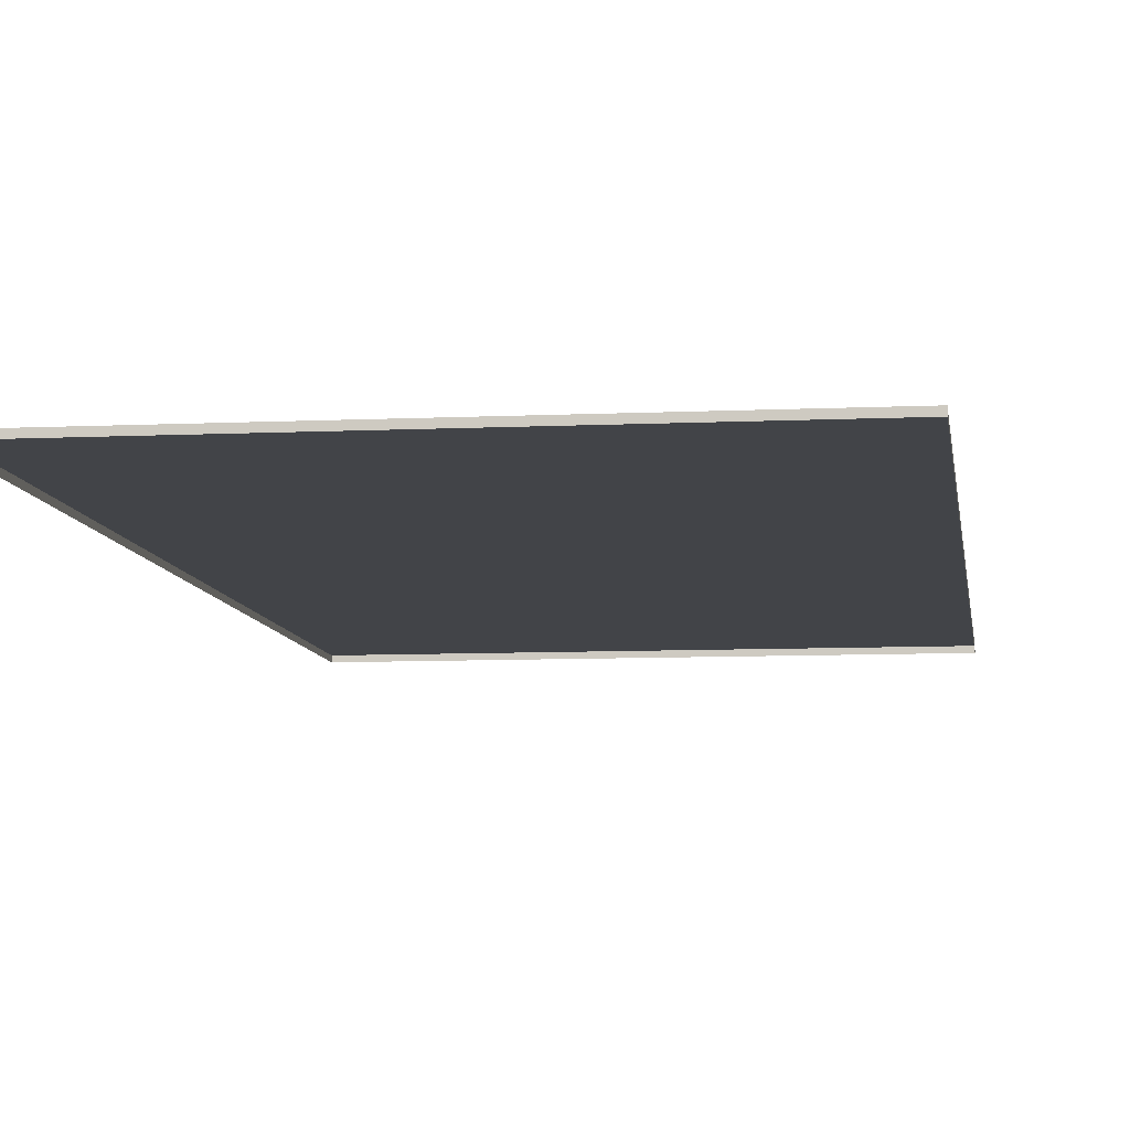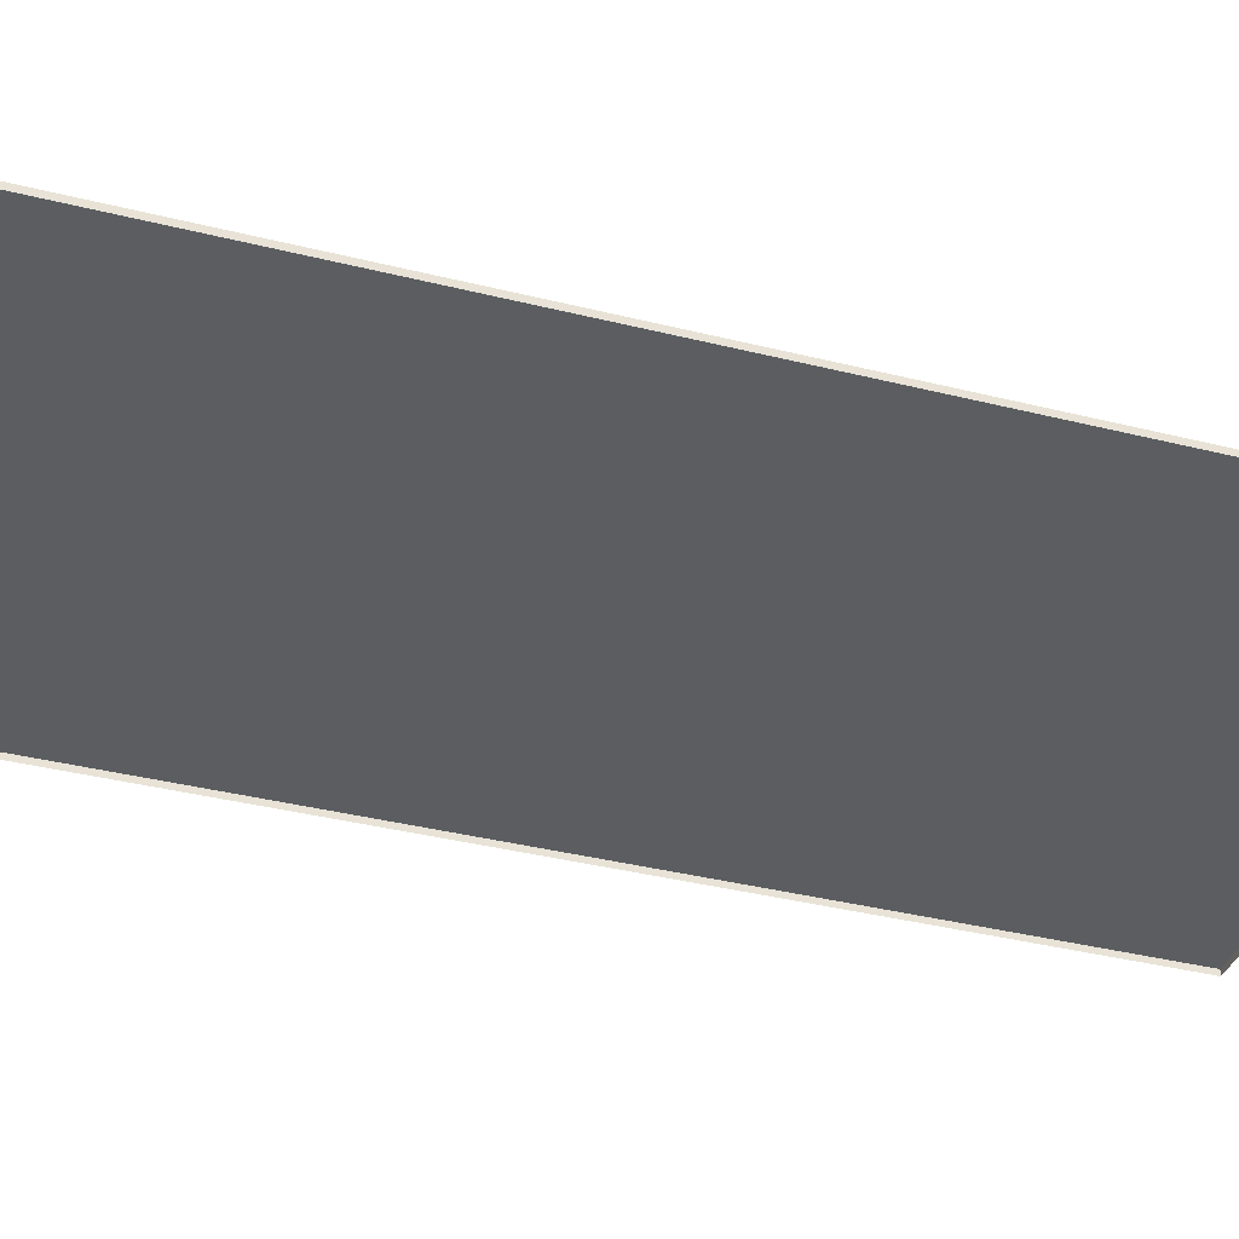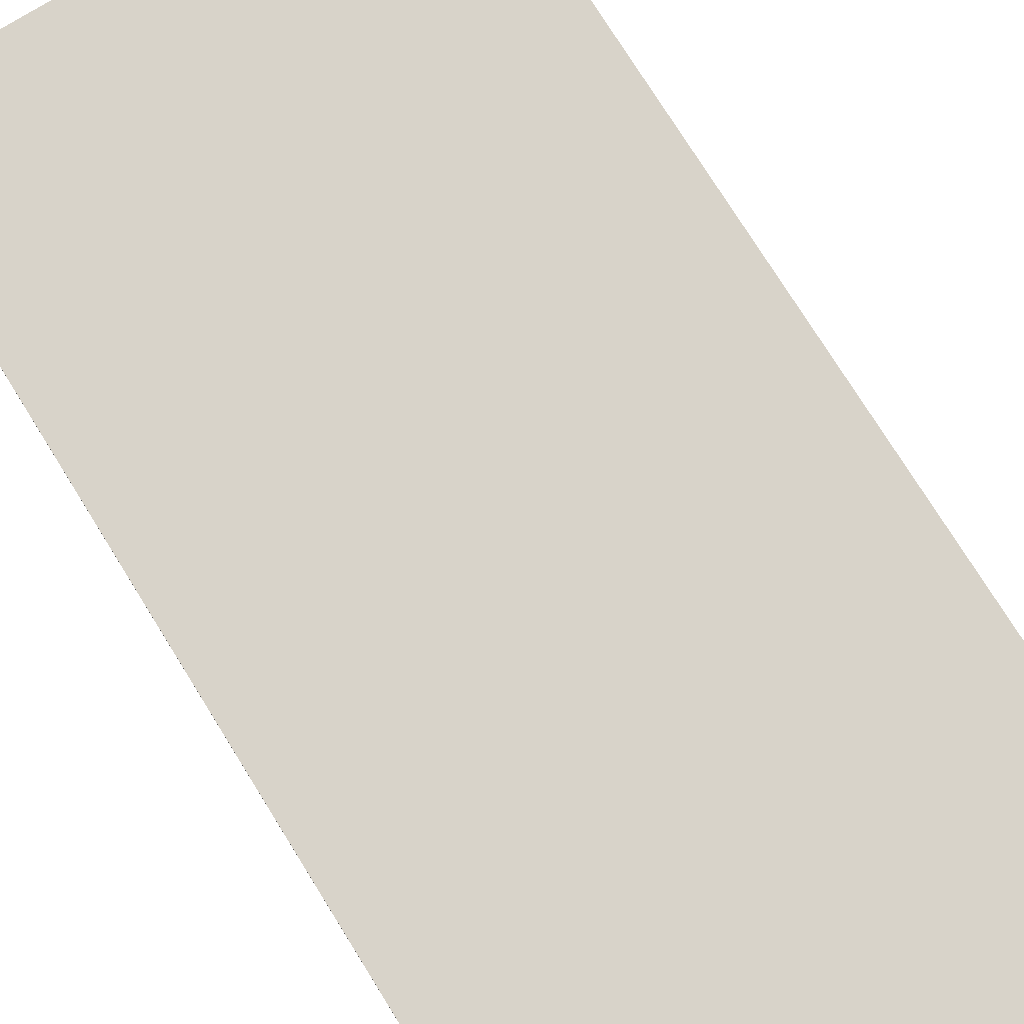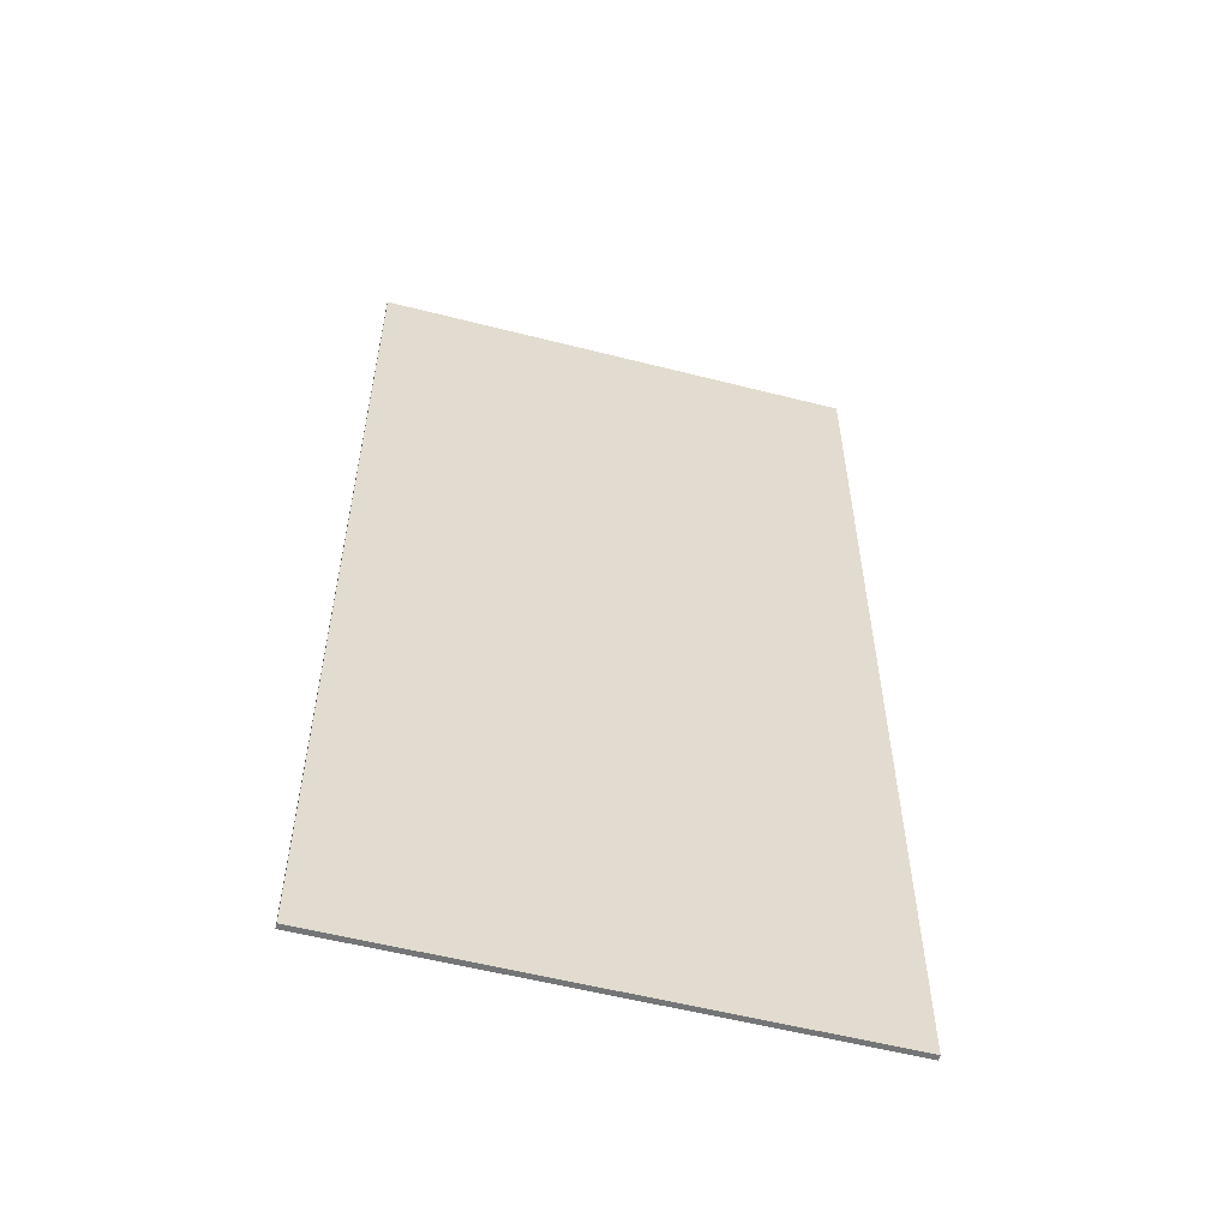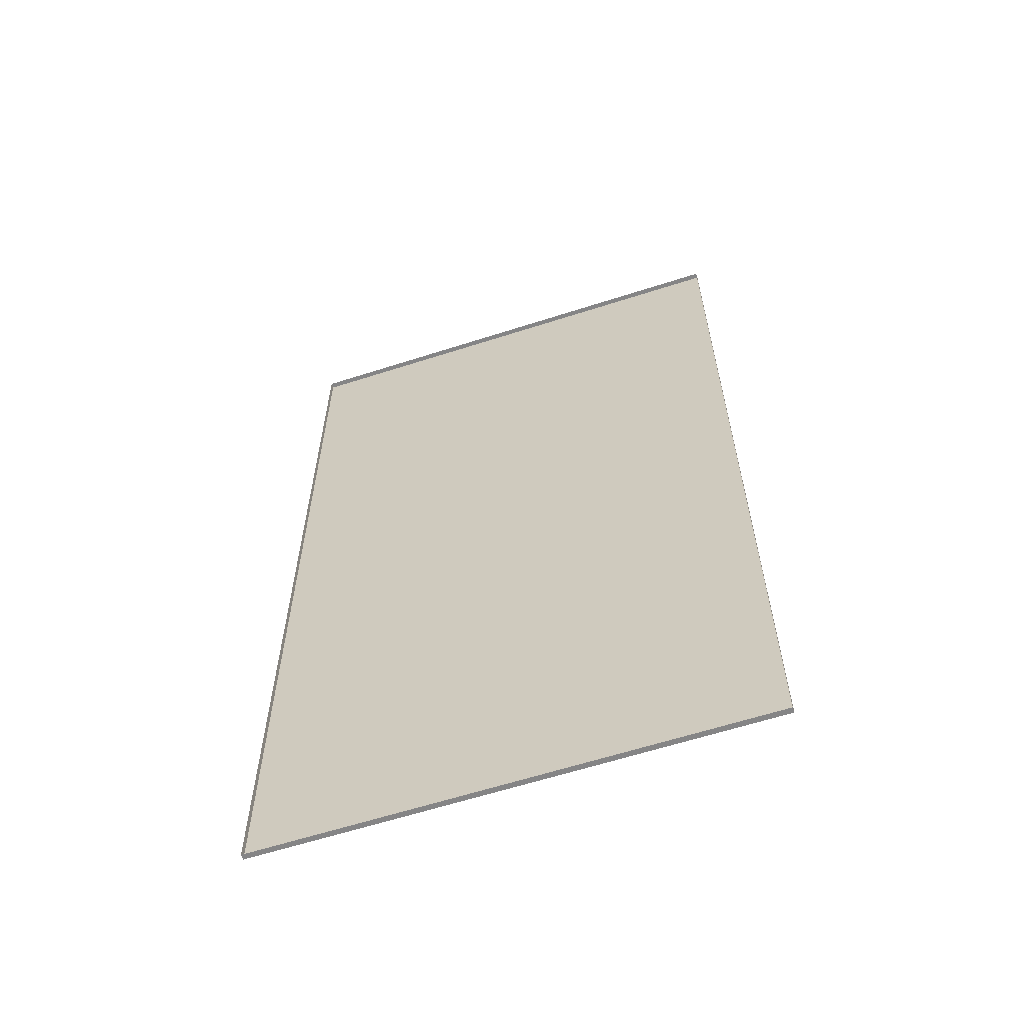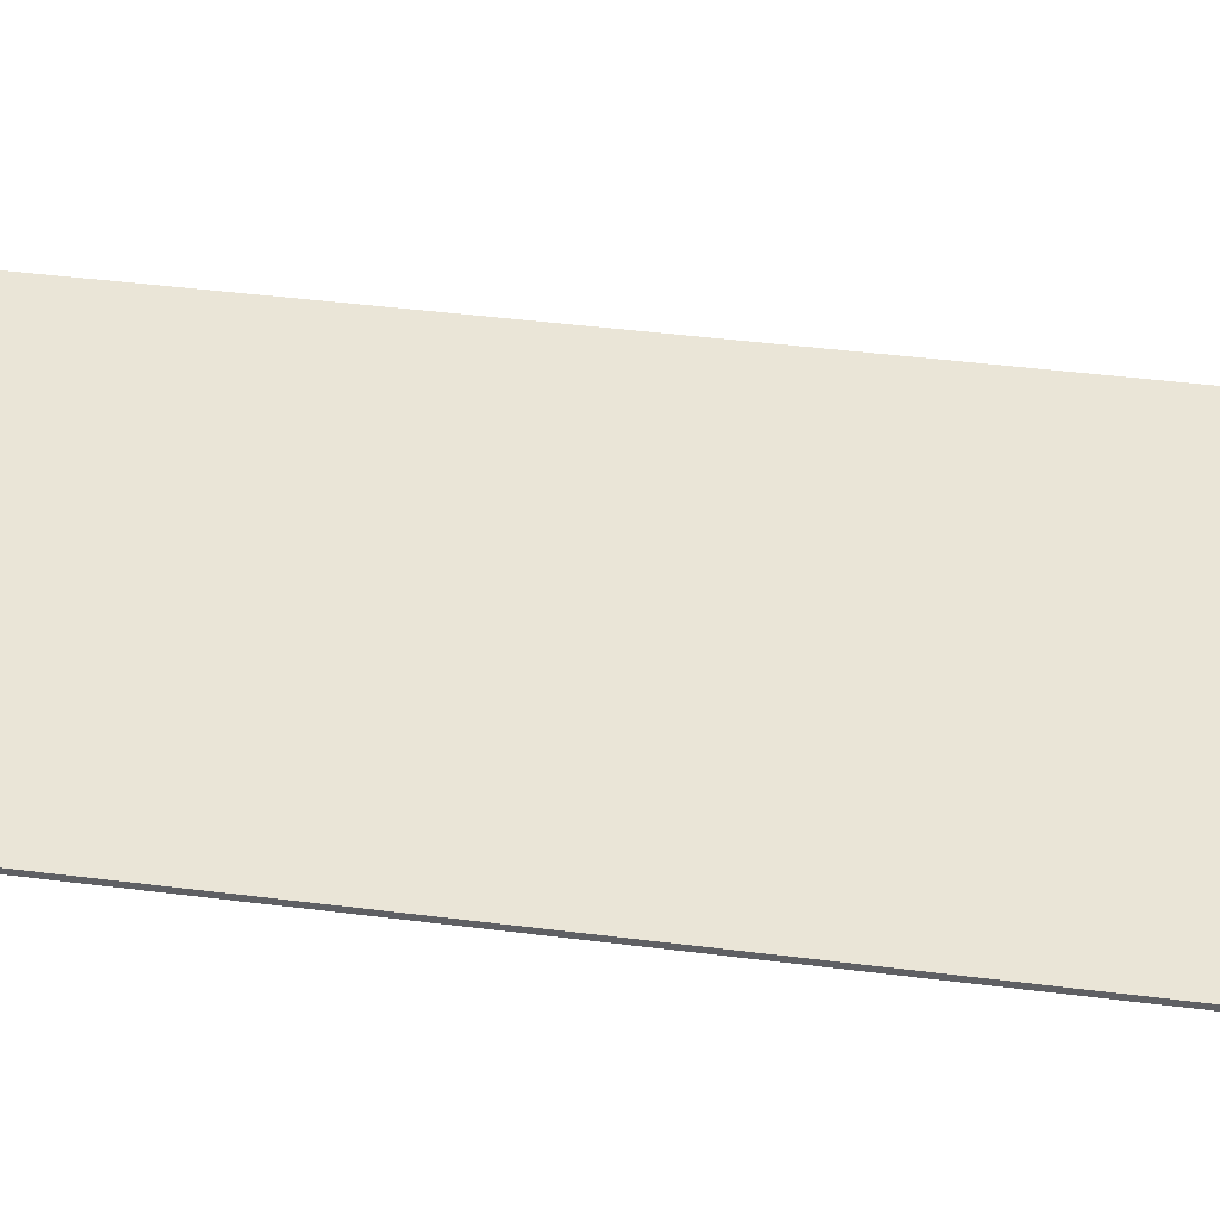
<metadata>
{"format":"obj","ext":"obj","renderer":"f3d","projection":"perspective","resolution":1024,"background":"white","views":[{"elev":-8.0,"azim":-172.5,"up":"+Y"},{"elev":-36.2,"azim":-108.3,"up":"+Y"},{"elev":76.0,"azim":148.1,"up":"+Y"},{"elev":-56.5,"azim":165.1,"up":"+Z"},{"elev":-61.9,"azim":18.1,"up":"+Z"},{"elev":44.2,"azim":-81.6,"up":"+Y"}]}
</metadata>
<code>
v 94.81 -0.000168 91
v 185.8 -0.000168 91
v 94.81 0.9998 91
v 185.8 0.9998 91
v 94.81 0.9998 -91
v 185.8 0.9998 -91
v 94.81 -0.000168 -91
v 185.8 -0.000168 -91
f 1 2 4 3
f 3 4 6 5
f 5 6 8 7
f 2 8 6 4
f 7 1 3 5

</code>
